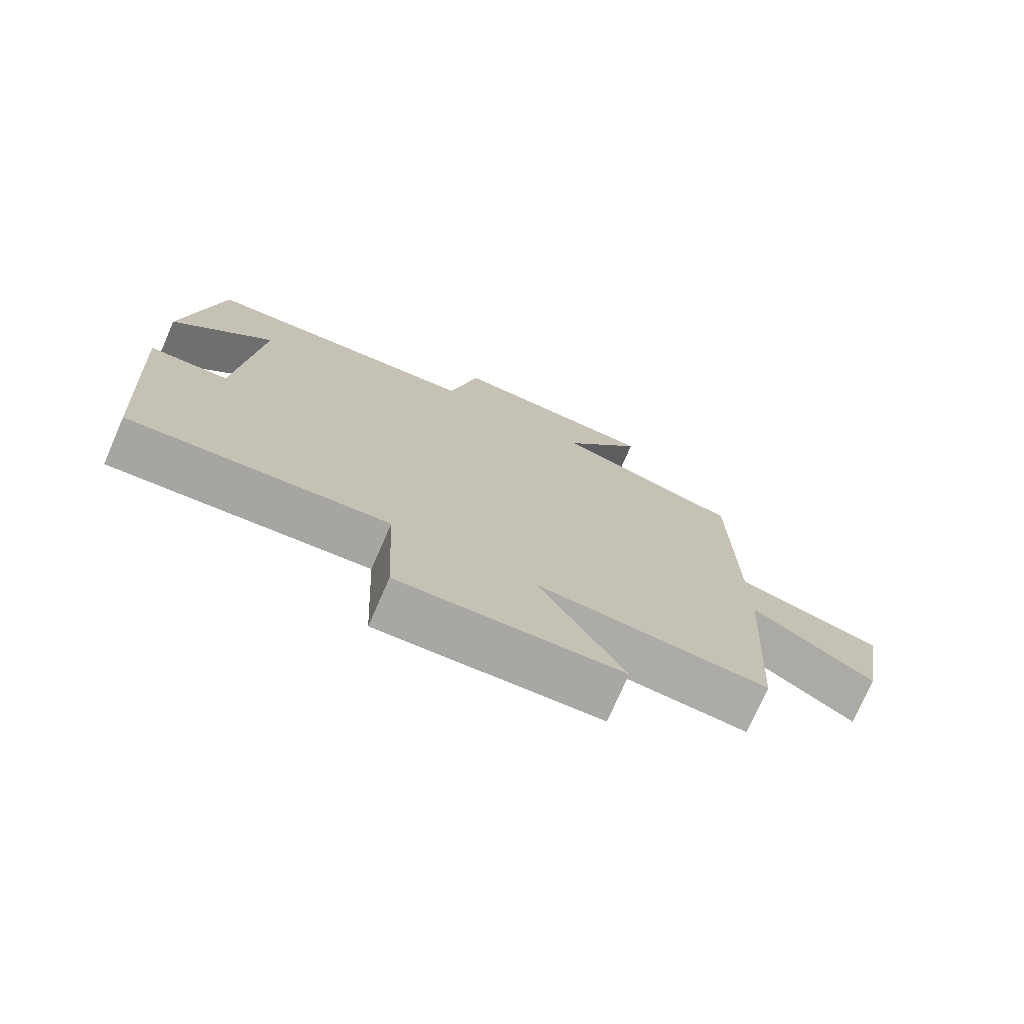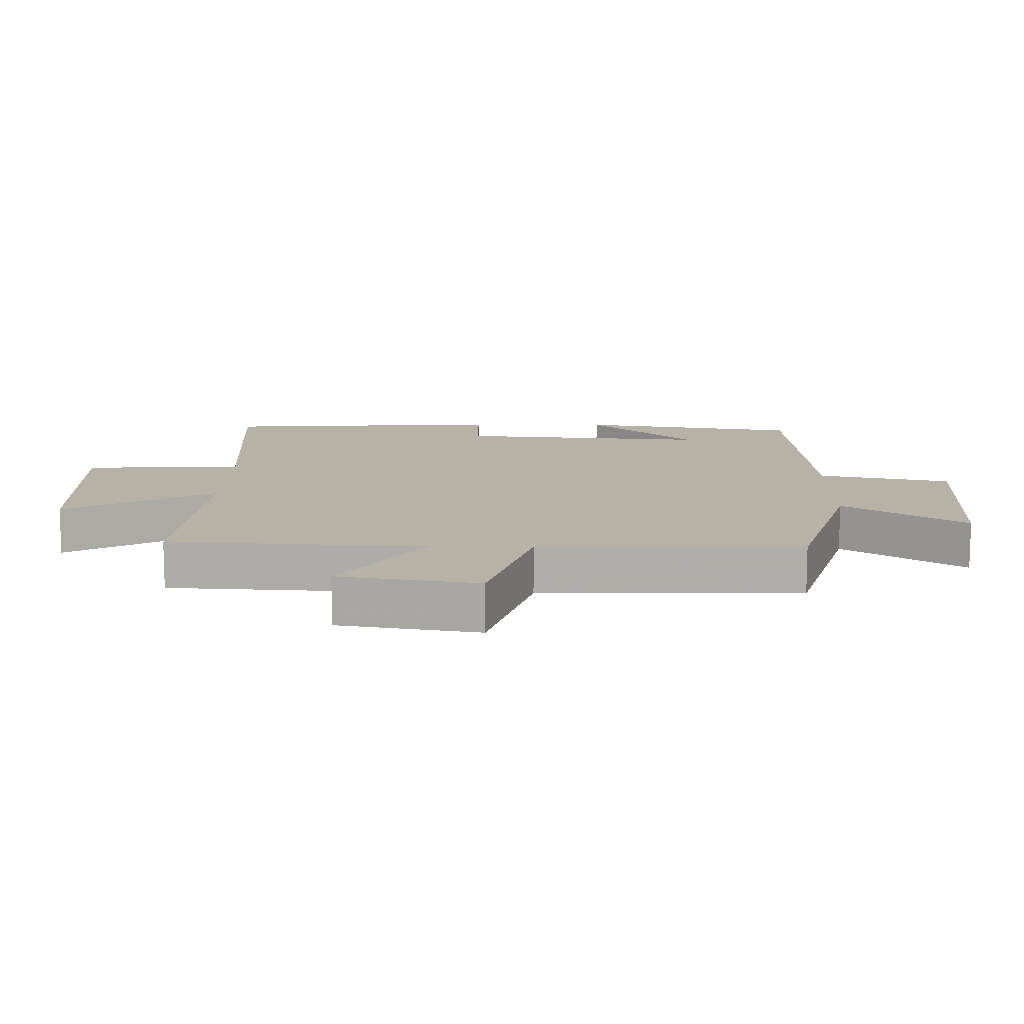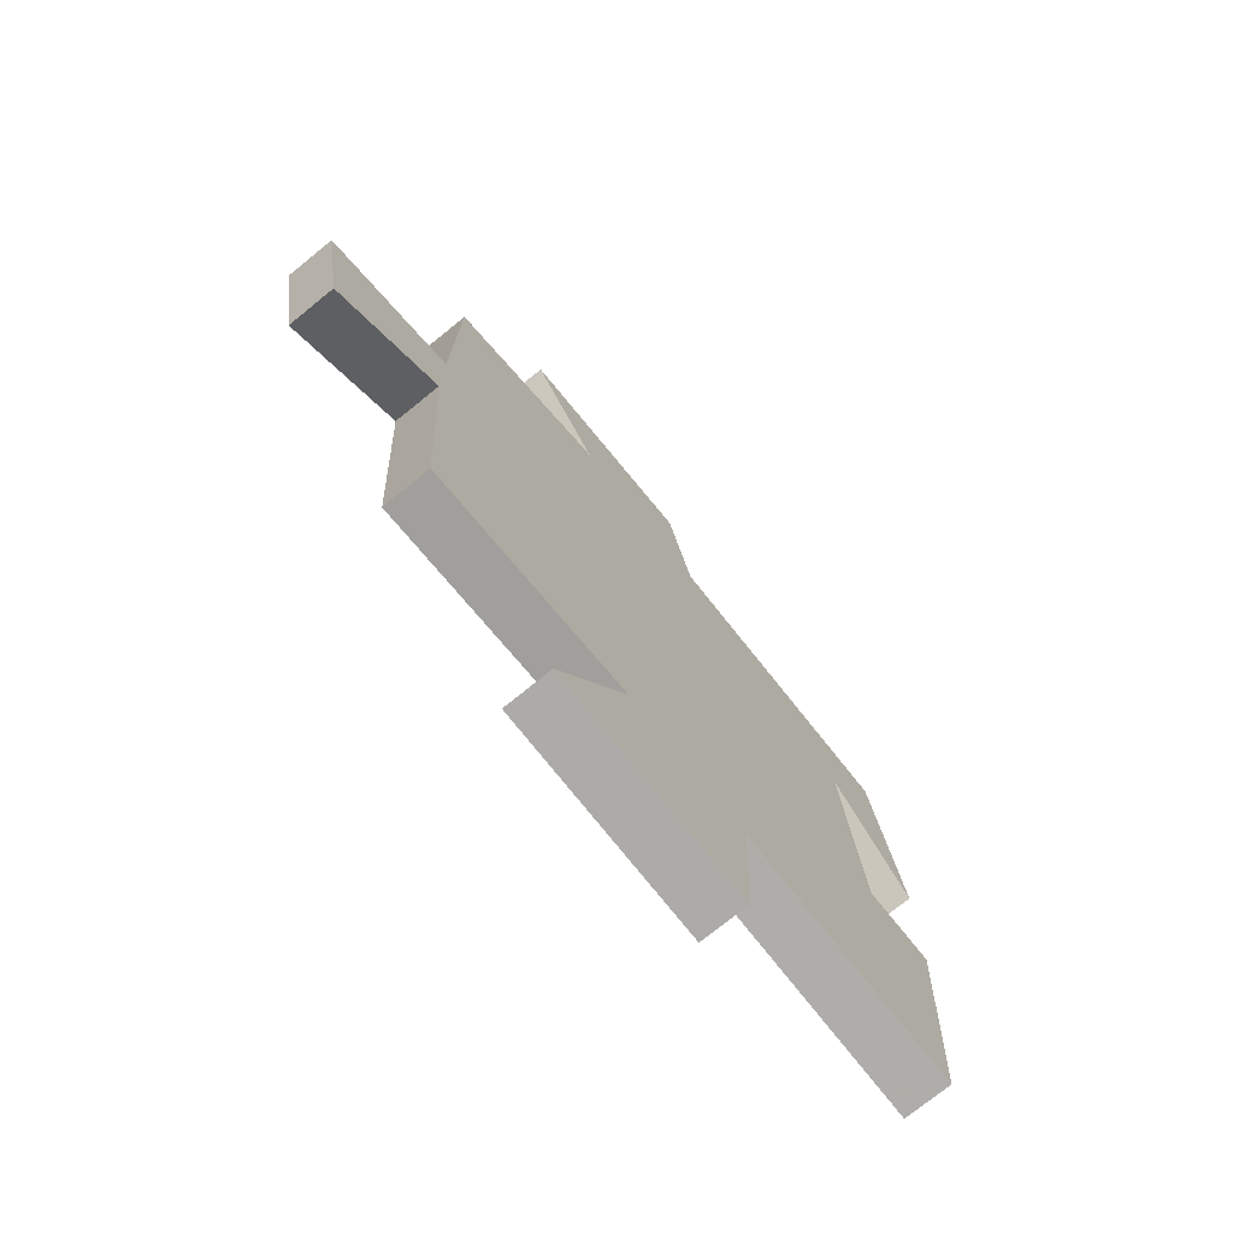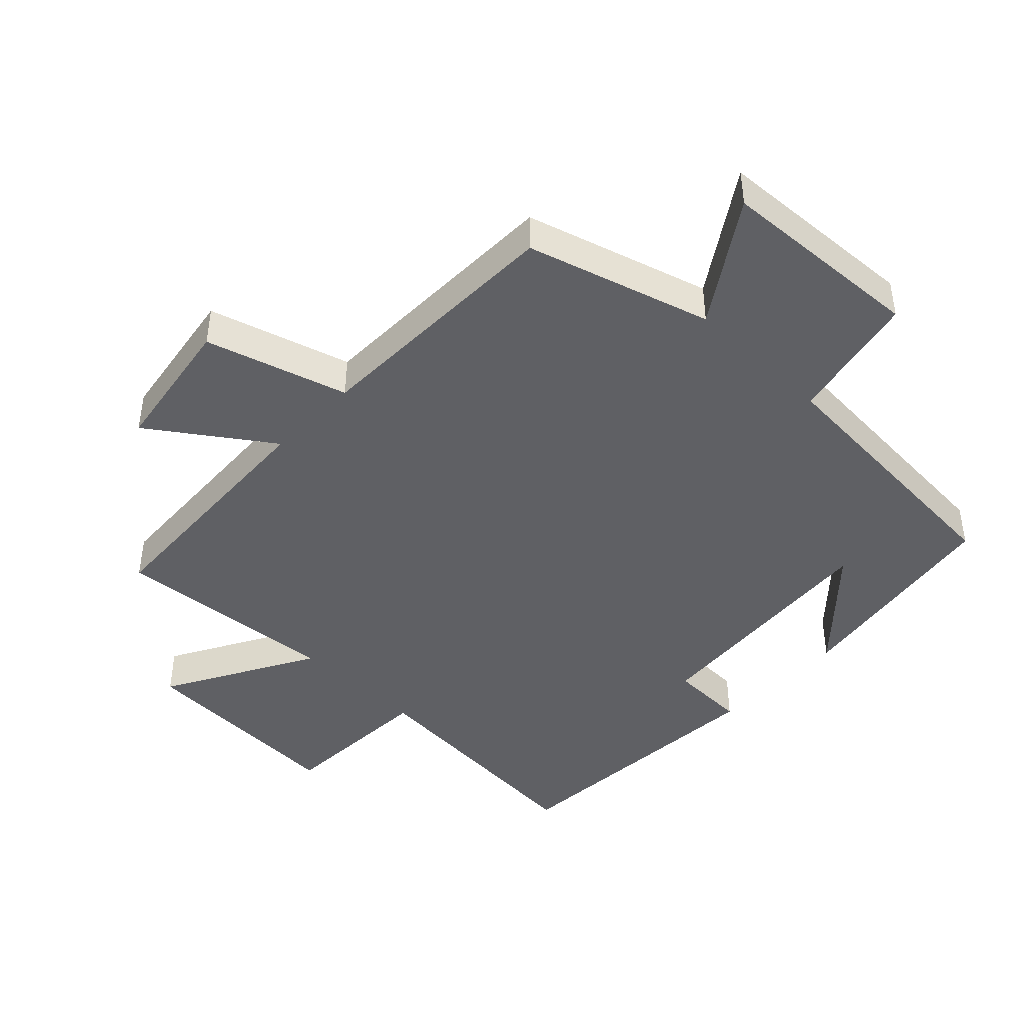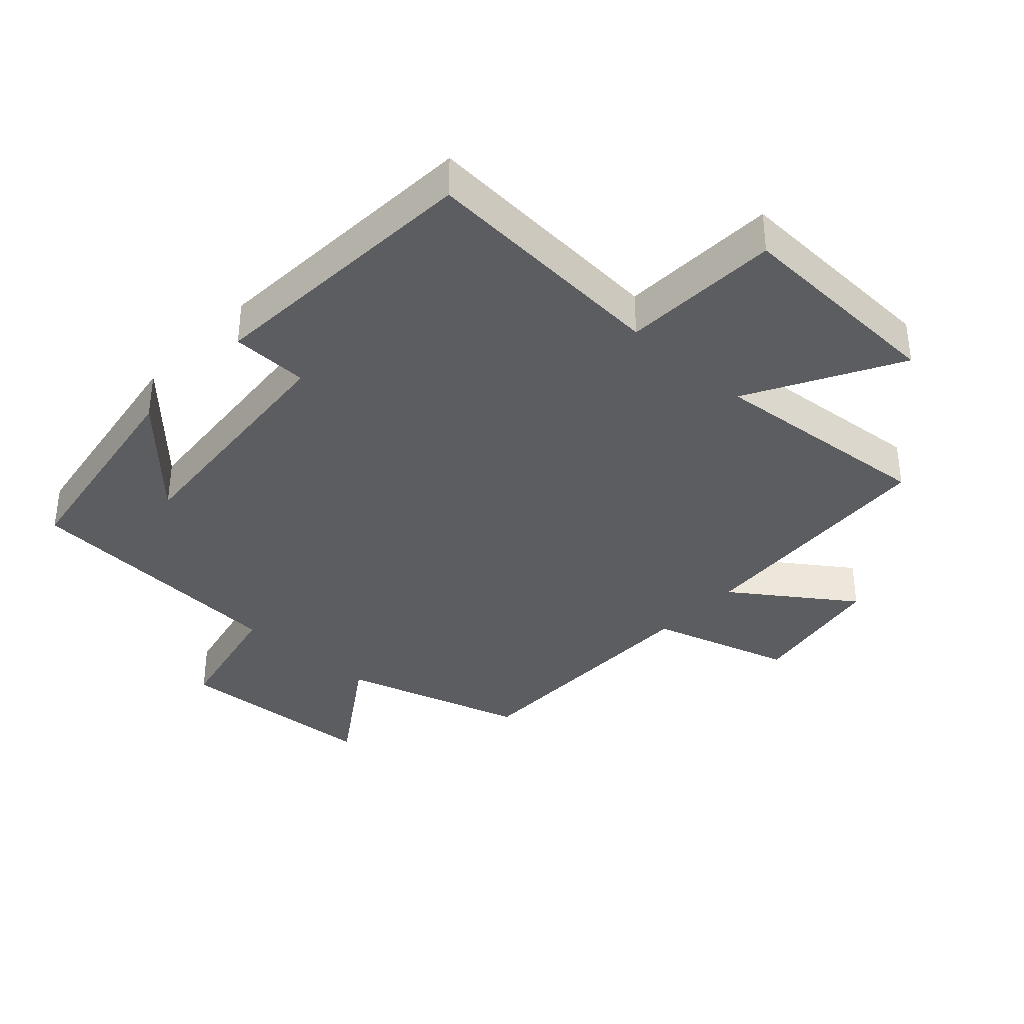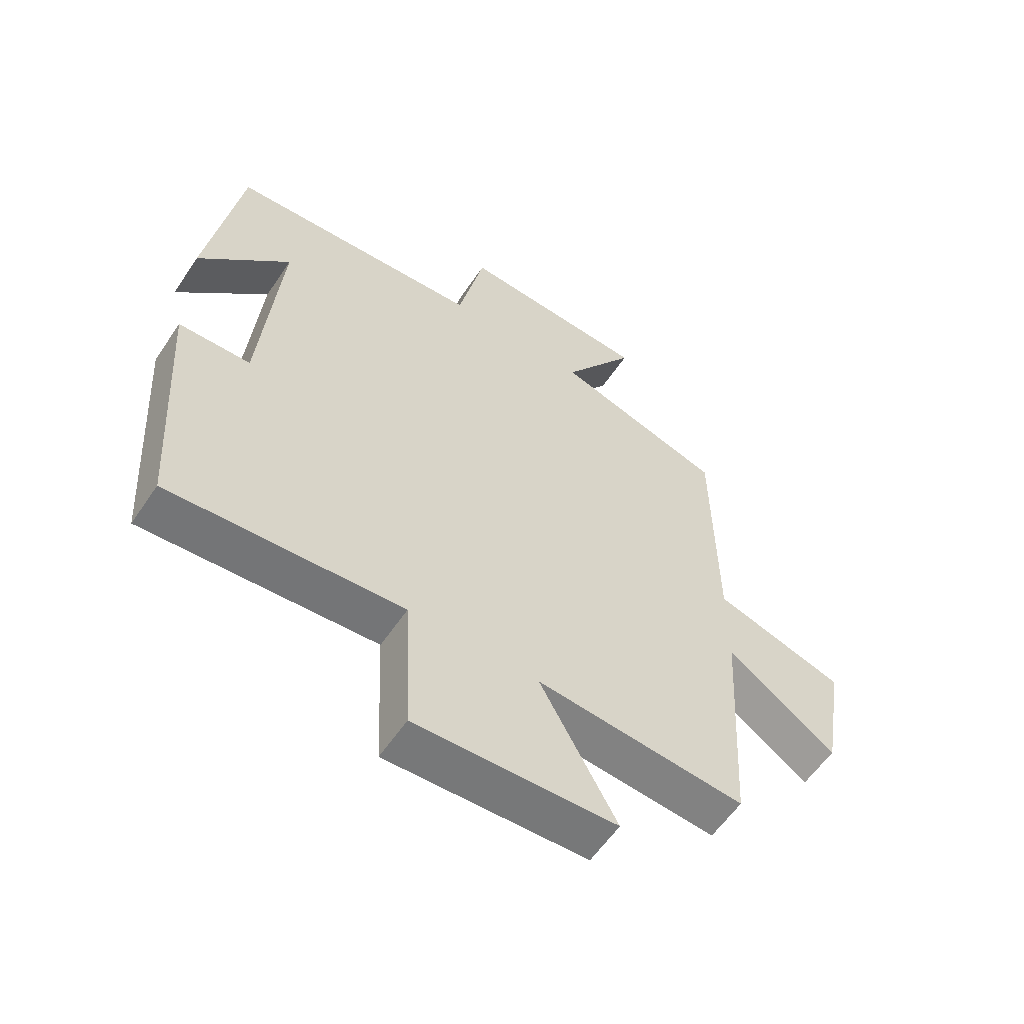
<metadata>
{"format":"obj","ext":"obj","renderer":"f3d","projection":"perspective","resolution":1024,"background":"white","views":[{"elev":-75.2,"azim":156.4,"up":"+Z"},{"elev":12.5,"azim":-89.2,"up":"+Y"},{"elev":-74.7,"azim":-51.0,"up":"+Z"},{"elev":-43.9,"azim":-44.1,"up":"+Y"},{"elev":-36.6,"azim":137.5,"up":"+Y"},{"elev":-58.5,"azim":146.3,"up":"+Z"}]}
</metadata>
<code>
v 0.446 0.07 0.472
v 0.5 0.07 0.131
v 0.349 0.07 0.294
v 0.381 0.07 -0.09
v 0.5 0.07 -0.093
v 0.472 0.07 -0.528
v 0.086 0.07 -0.5
v 0.075 0.07 -0.744
v -0.257 0.07 -0.73
v -0.13 0.07 -0.5
v -0.477 0.07 -0.53
v -0.5 0.07 -0.136
v -0.681 0.07 -0.263
v -0.717 0.07 -0.049
v -0.5 0.07 0.016
v -0.496 0.07 0.416
v -0.214 0.07 0.5
v -0.336 0.07 0.684
v -0.02 0.07 0.702
v 0.024 0.07 0.5
v 0.446 0 0.472
v 0.5 0 0.131
v 0.349 0 0.294
v 0.381 0 -0.09
v 0.5 0 -0.093
v 0.472 0 -0.528
v 0.086 0 -0.5
v 0.075 0 -0.744
v -0.257 0 -0.73
v -0.13 0 -0.5
v -0.477 0 -0.53
v -0.5 0 -0.136
v -0.681 0 -0.263
v -0.717 0 -0.049
v -0.5 0 0.016
v -0.496 0 0.416
v -0.214 0 0.5
v -0.336 0 0.684
v -0.02 0 0.702
v 0.024 0 0.5
f 17 18 19 20
f 17 20 1
f 16 17 1
f 15 16 1
f 12 13 14 15
f 12 15 1
f 11 12 1
f 10 11 1
f 7 8 9 10
f 4 5 6 7
f 3 4 7 10
f 1 2 3
f 1 3 10
f 40 39 38 37
f 21 40 37
f 21 37 36
f 21 36 35
f 35 34 33 32
f 21 35 32
f 21 32 31
f 21 31 30
f 30 29 28 27
f 27 26 25 24
f 30 27 24 23
f 23 22 21
f 30 23 21
f 1 21 22 2
f 2 22 23 3
f 3 23 24 4
f 4 24 25 5
f 5 25 26 6
f 6 26 27 7
f 7 27 28 8
f 8 28 29 9
f 9 29 30 10
f 10 30 31 11
f 11 31 32 12
f 12 32 33 13
f 13 33 34 14
f 14 34 35 15
f 15 35 36 16
f 16 36 37 17
f 17 37 38 18
f 18 38 39 19
f 19 39 40 20
f 20 40 21 1

</code>
